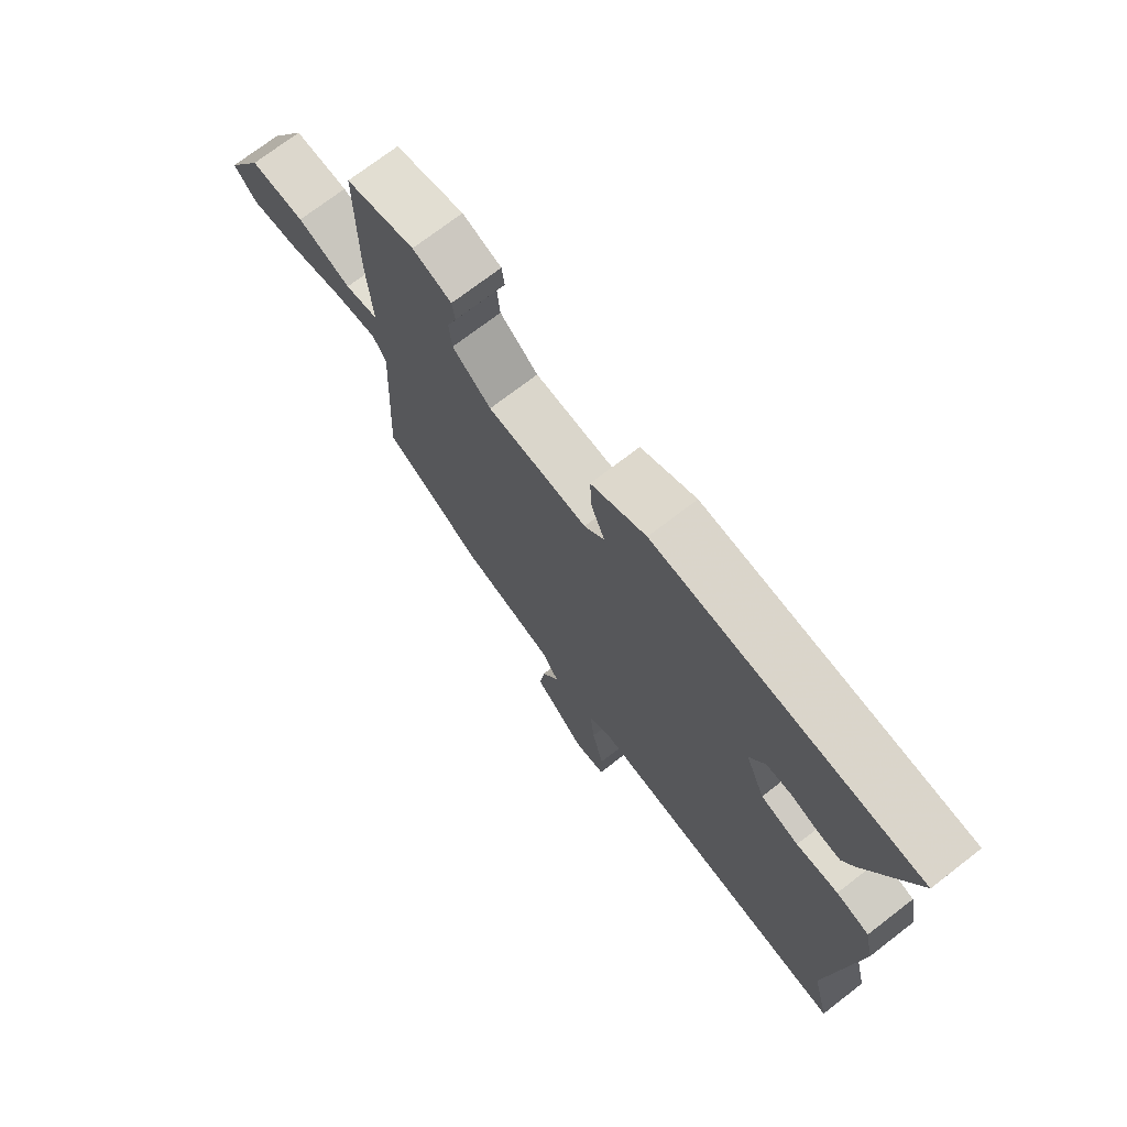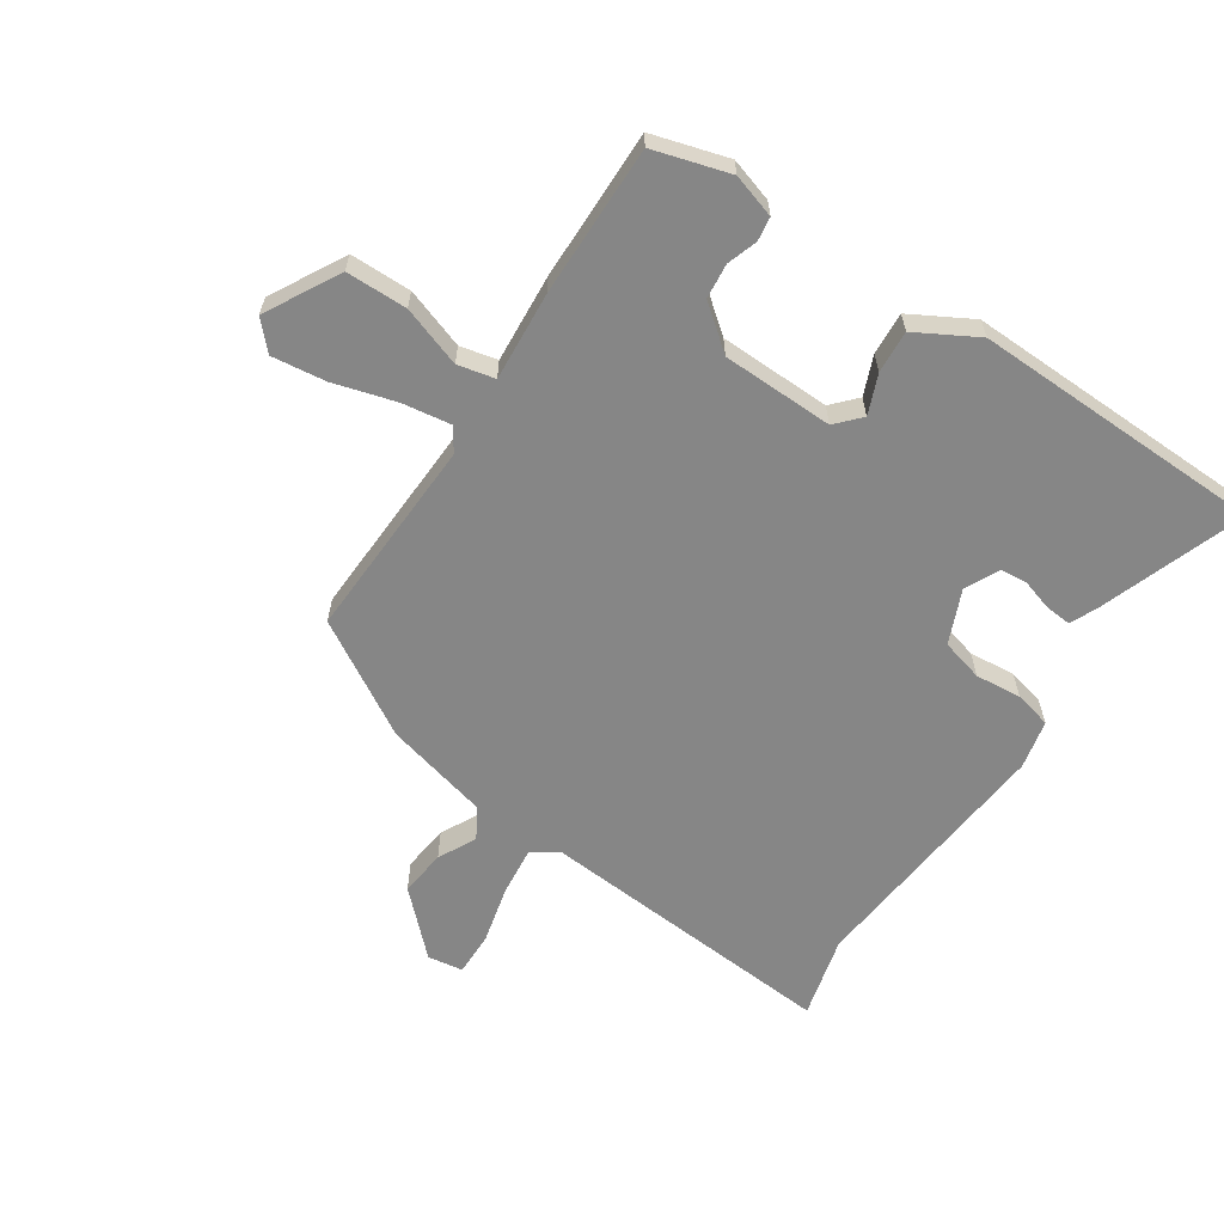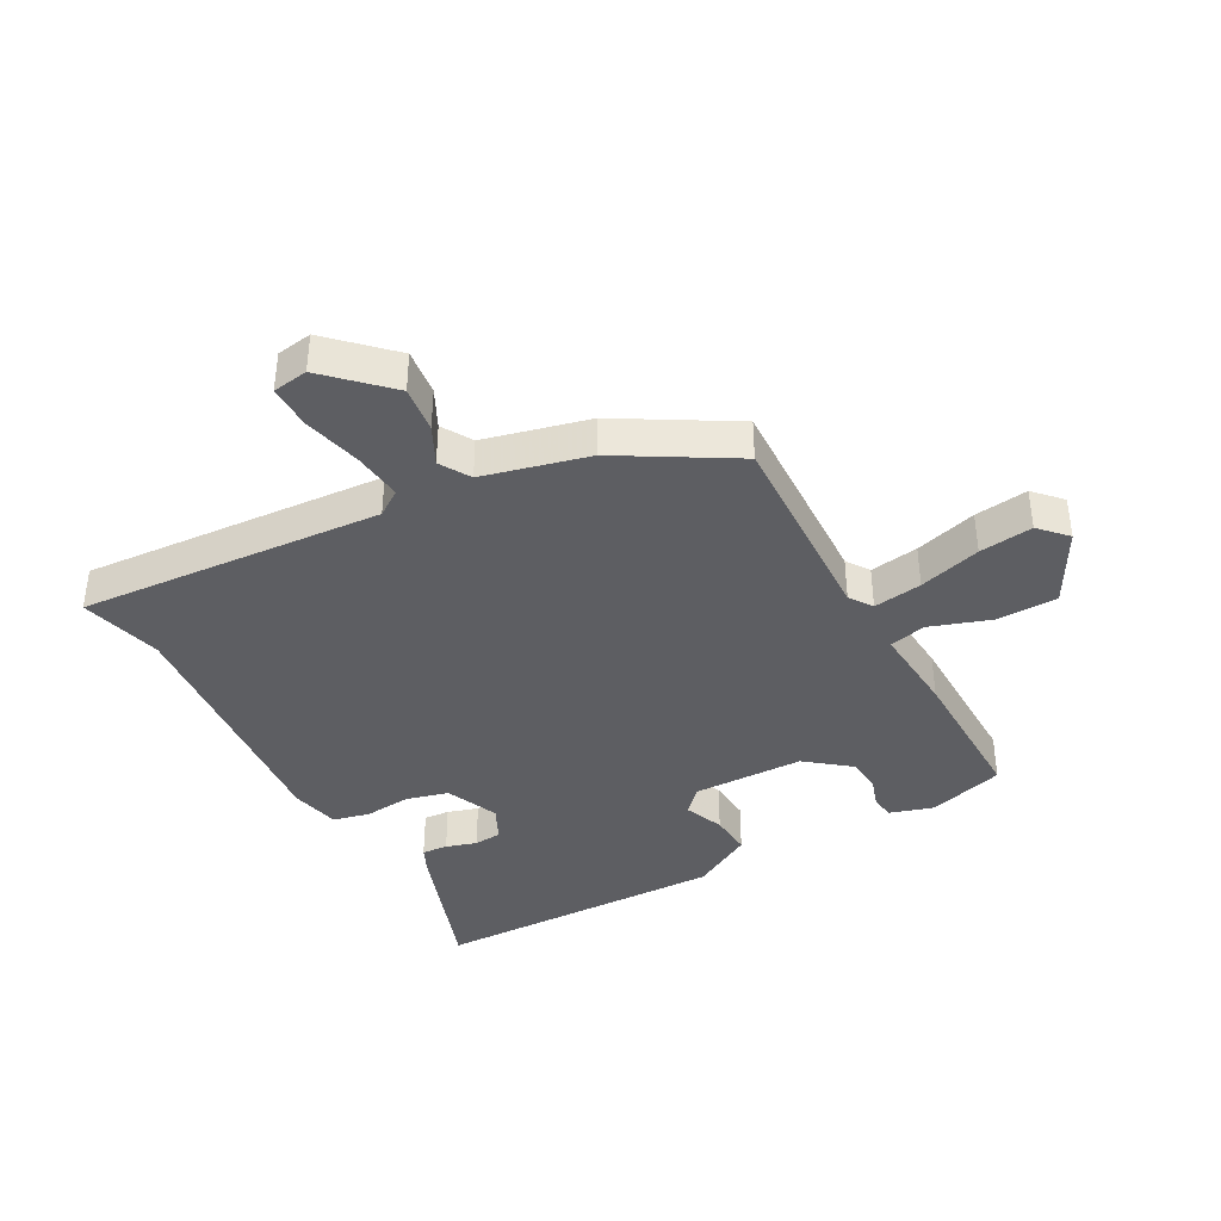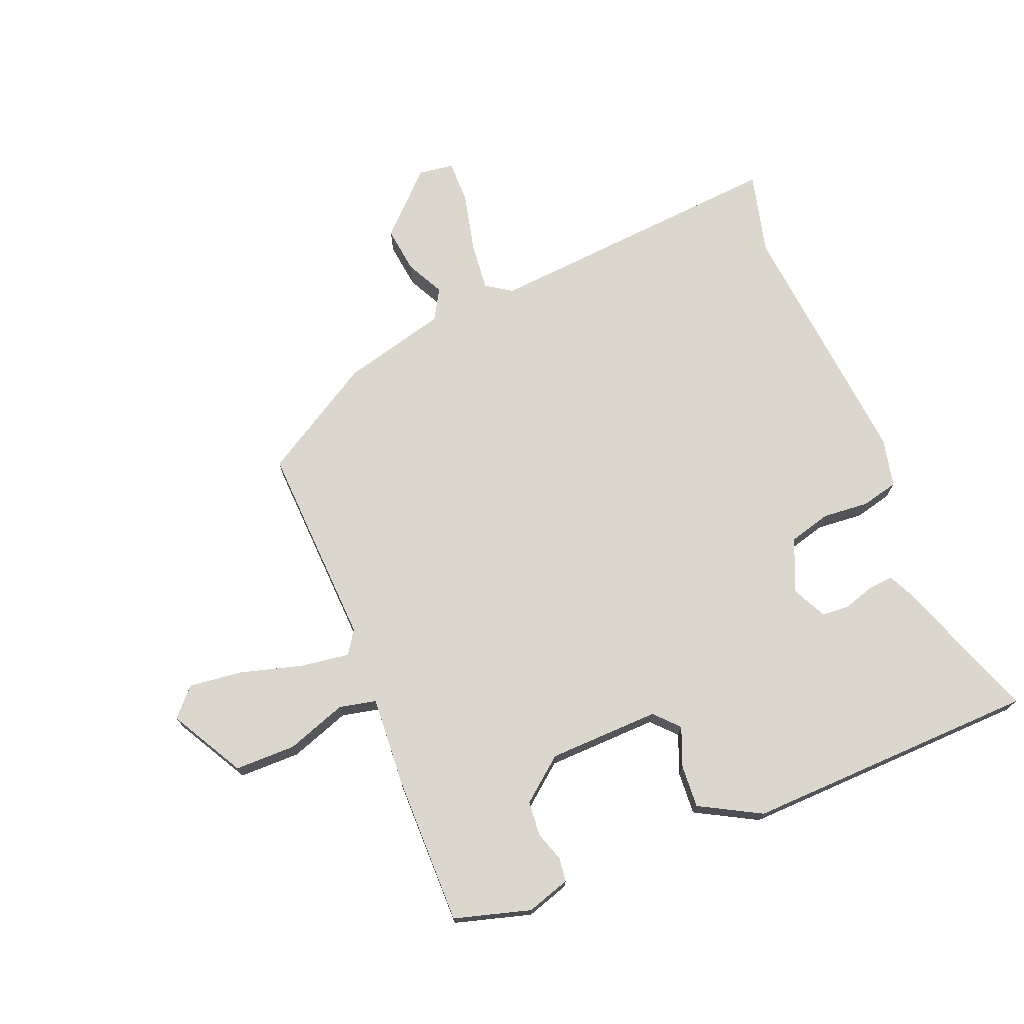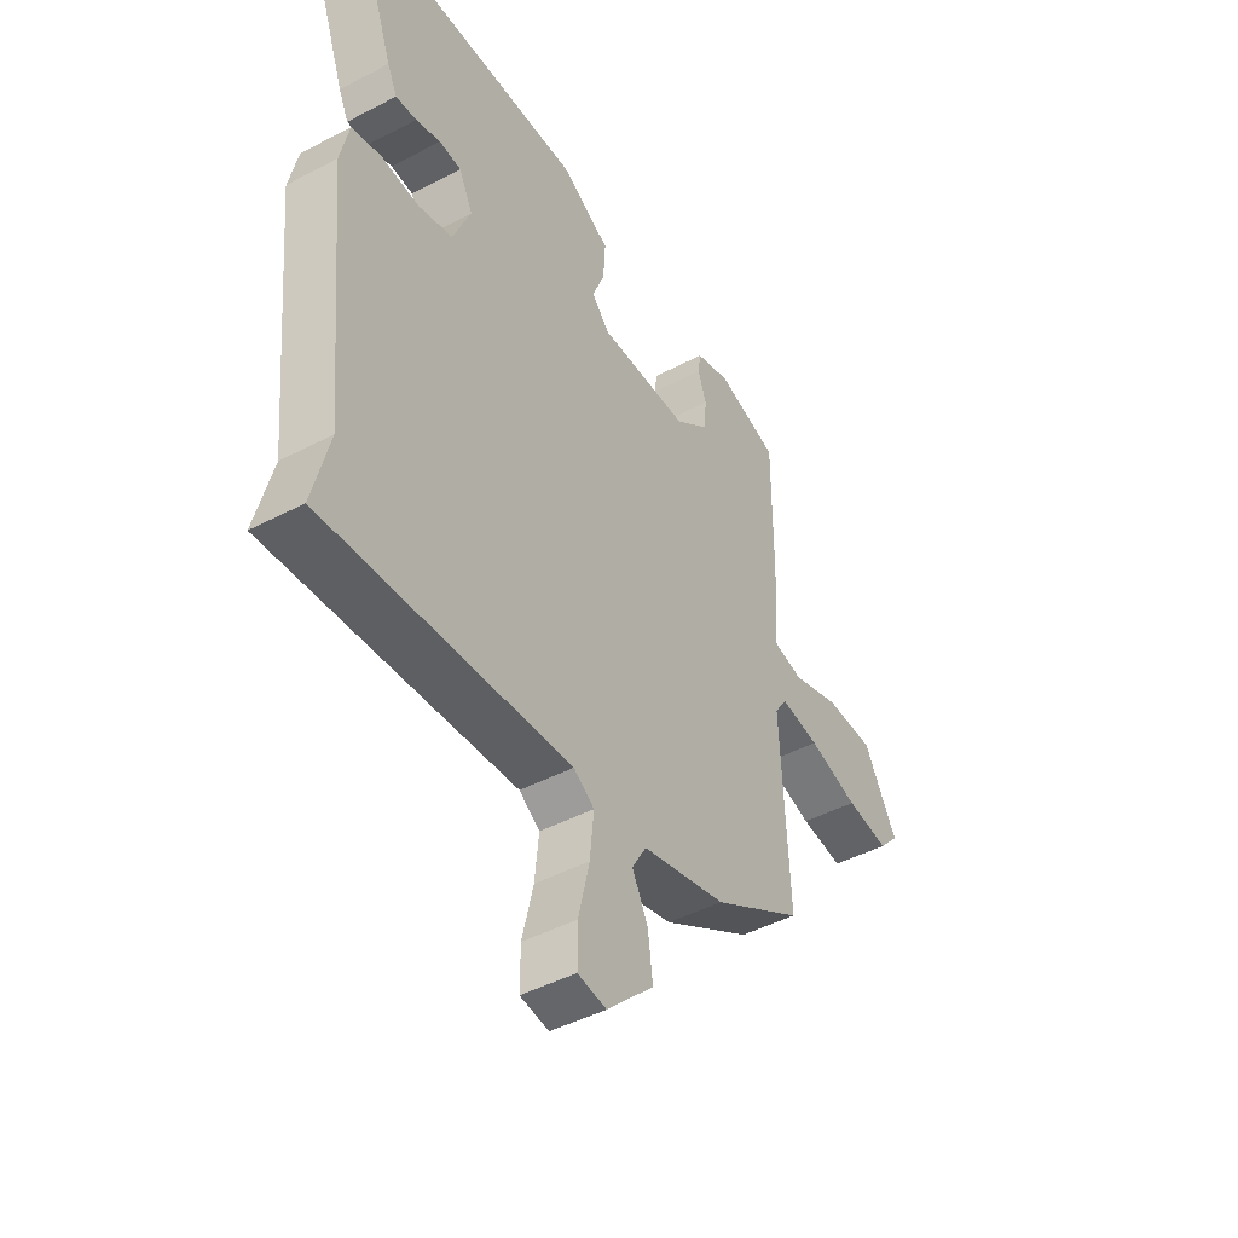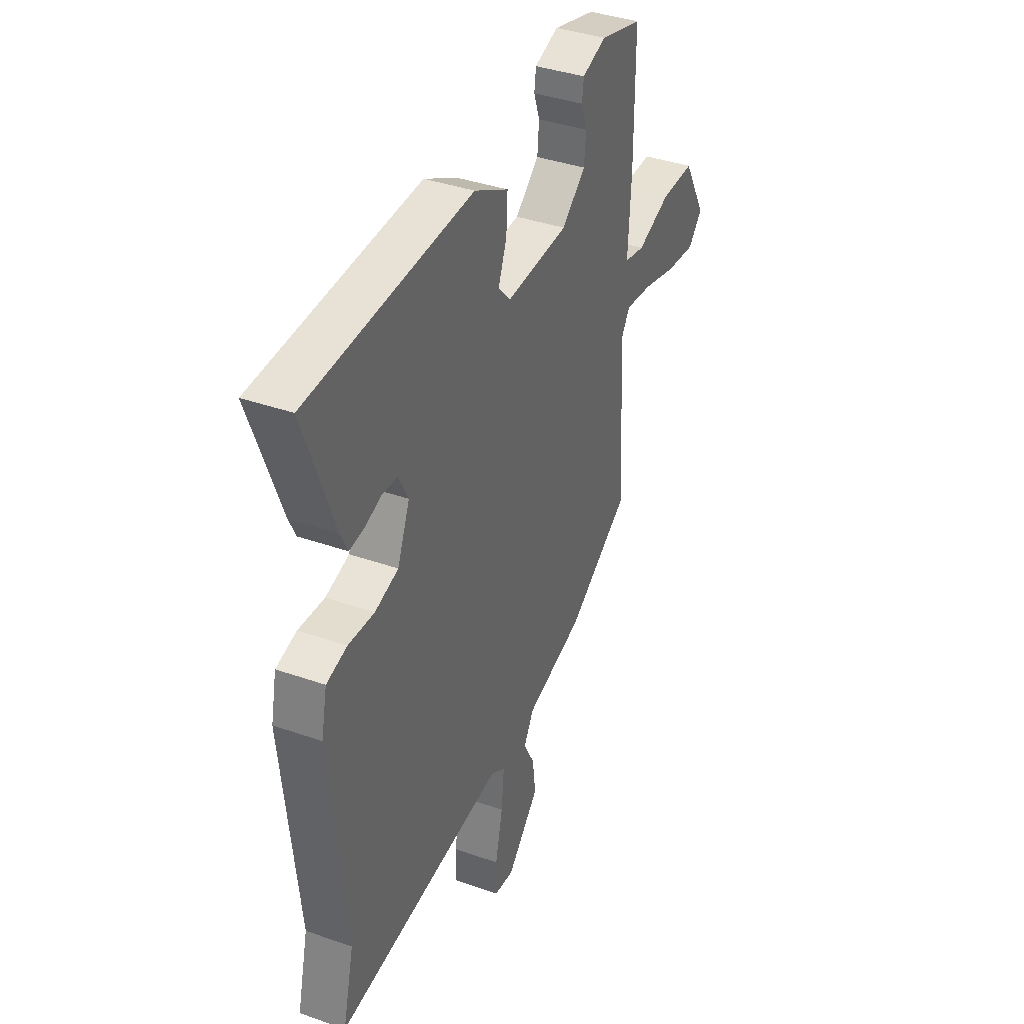
<metadata>
{"format":"obj","ext":"obj","renderer":"f3d","projection":"perspective","resolution":1024,"background":"white","views":[{"elev":72.8,"azim":52.4,"up":"+Z"},{"elev":-62.0,"azim":-32.9,"up":"+Y"},{"elev":-39.2,"azim":-150.5,"up":"+Y"},{"elev":72.8,"azim":-21.7,"up":"+Y"},{"elev":-45.6,"azim":121.1,"up":"+Z"},{"elev":38.7,"azim":113.8,"up":"+Z"}]}
</metadata>
<code>
v -0.492 0.07 0.503
v -0.367 0.07 0.538
v -0.296 0.07 0.515
v -0.291 0.07 0.476
v -0.308 0.07 0.427
v -0.303 0.07 0.37
v -0.233 0.07 0.313
v -0.051 0.07 0.307
v -0.014 0.07 0.346
v -0.039 0.07 0.41
v -0.043 0.07 0.48
v 0.057 0.07 0.534
v 0.537 0.07 0.517
v 0.45 0.07 0.28
v 0.43 0.07 0.238
v 0.388 0.07 0.242
v 0.338 0.07 0.258
v 0.293 0.07 0.255
v 0.265 0.07 0.199
v 0.301 0.07 0.112
v 0.37 0.07 0.093
v 0.446 0.07 0.099
v 0.506 0.07 0.084
v 0.523 0.07 0.004
v 0.48 0.07 -0.418
v 0.513 0.07 -0.553
v 0.016 0.07 -0.51
v -0.026 0.07 -0.538
v -0.018 0.07 -0.619
v 0.004 0.07 -0.715
v 0.004 0.07 -0.786
v -0.054 0.07 -0.794
v -0.149 0.07 -0.699
v -0.139 0.07 -0.623
v -0.107 0.07 -0.561
v -0.136 0.07 -0.511
v -0.307 0.07 -0.466
v -0.491 0.07 -0.354
v -0.474 0.07 -0.021
v -0.499 0.07 0.017
v -0.579 0.07 0.006
v -0.681 0.07 -0.022
v -0.769 0.07 -0.032
v -0.81 0.07 0.013
v -0.742 0.07 0.133
v -0.642 0.07 0.133
v -0.544 0.07 0.098
v -0.483 0.07 0.111
v -0.492 0.07 0.257
v -0.492 0 0.503
v -0.367 0 0.538
v -0.296 0 0.515
v -0.291 0 0.476
v -0.308 0 0.427
v -0.303 0 0.37
v -0.233 0 0.313
v -0.051 0 0.307
v -0.014 0 0.346
v -0.039 0 0.41
v -0.043 0 0.48
v 0.057 0 0.534
v 0.537 0 0.517
v 0.45 0 0.28
v 0.43 0 0.238
v 0.388 0 0.242
v 0.338 0 0.258
v 0.293 0 0.255
v 0.265 0 0.199
v 0.301 0 0.112
v 0.37 0 0.093
v 0.446 0 0.099
v 0.506 0 0.084
v 0.523 0 0.004
v 0.48 0 -0.418
v 0.513 0 -0.553
v 0.016 0 -0.51
v -0.026 0 -0.538
v -0.018 0 -0.619
v 0.004 0 -0.715
v 0.004 0 -0.786
v -0.054 0 -0.794
v -0.149 0 -0.699
v -0.139 0 -0.623
v -0.107 0 -0.561
v -0.136 0 -0.511
v -0.307 0 -0.466
v -0.491 0 -0.354
v -0.474 0 -0.021
v -0.499 0 0.017
v -0.579 0 0.006
v -0.681 0 -0.022
v -0.769 0 -0.032
v -0.81 0 0.013
v -0.742 0 0.133
v -0.642 0 0.133
v -0.544 0 0.098
v -0.483 0 0.111
v -0.492 0 0.257
f 3 4 5
f 2 3 5
f 1 2 5
f 49 1 5
f 48 49 5
f 45 46 47
f 44 45 47
f 43 44 47
f 42 43 47
f 41 42 47
f 40 41 47 48
f 48 5 6
f 40 48 6
f 39 40 6
f 39 6 7
f 38 39 7
f 37 38 7
f 36 37 7
f 33 34 35
f 32 33 35
f 31 32 35
f 30 31 35
f 29 30 35
f 35 36 7
f 29 35 7
f 28 29 7
f 25 26 27
f 24 25 27
f 23 24 27
f 22 23 27
f 21 22 27
f 20 21 27 28
f 28 7 8
f 20 28 8
f 19 20 8
f 15 16 17
f 14 15 17
f 13 14 17
f 12 13 17
f 11 12 17
f 10 11 17
f 9 10 17 18
f 8 9 18 19
f 54 53 52
f 54 52 51
f 54 51 50
f 54 50 98
f 54 98 97
f 96 95 94
f 96 94 93
f 96 93 92
f 96 92 91
f 96 91 90
f 97 96 90 89
f 55 54 97
f 55 97 89
f 55 89 88
f 56 55 88
f 56 88 87
f 56 87 86
f 56 86 85
f 84 83 82
f 84 82 81
f 84 81 80
f 84 80 79
f 84 79 78
f 56 85 84
f 56 84 78
f 56 78 77
f 76 75 74
f 76 74 73
f 76 73 72
f 76 72 71
f 76 71 70
f 77 76 70 69
f 57 56 77
f 57 77 69
f 57 69 68
f 66 65 64
f 66 64 63
f 66 63 62
f 66 62 61
f 66 61 60
f 66 60 59
f 67 66 59 58
f 68 67 58 57
f 1 50 51 2
f 2 51 52 3
f 3 52 53 4
f 4 53 54 5
f 5 54 55 6
f 6 55 56 7
f 7 56 57 8
f 8 57 58 9
f 9 58 59 10
f 10 59 60 11
f 11 60 61 12
f 12 61 62 13
f 13 62 63 14
f 14 63 64 15
f 15 64 65 16
f 16 65 66 17
f 17 66 67 18
f 18 67 68 19
f 19 68 69 20
f 20 69 70 21
f 21 70 71 22
f 22 71 72 23
f 23 72 73 24
f 24 73 74 25
f 25 74 75 26
f 26 75 76 27
f 27 76 77 28
f 28 77 78 29
f 29 78 79 30
f 30 79 80 31
f 31 80 81 32
f 32 81 82 33
f 33 82 83 34
f 34 83 84 35
f 35 84 85 36
f 36 85 86 37
f 37 86 87 38
f 38 87 88 39
f 39 88 89 40
f 40 89 90 41
f 41 90 91 42
f 42 91 92 43
f 43 92 93 44
f 44 93 94 45
f 45 94 95 46
f 46 95 96 47
f 47 96 97 48
f 48 97 98 49
f 49 98 50 1

</code>
